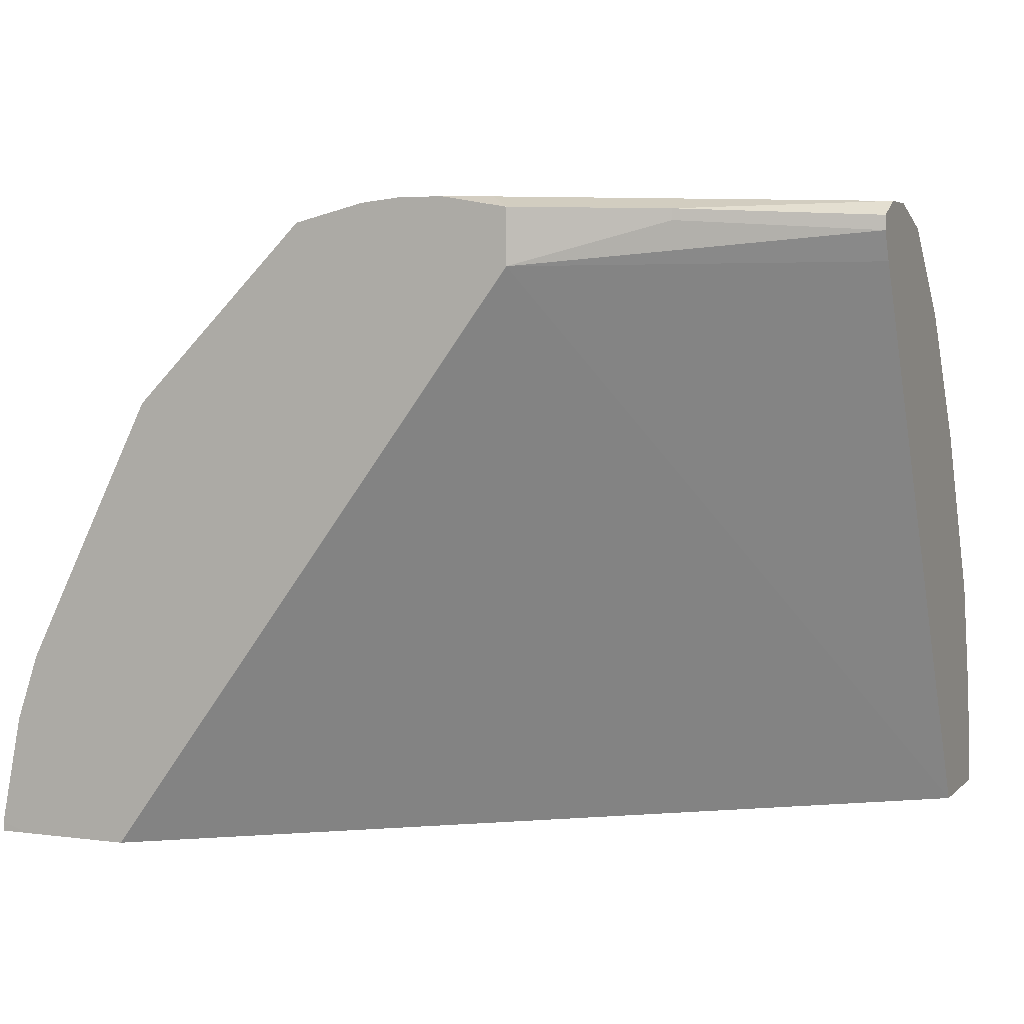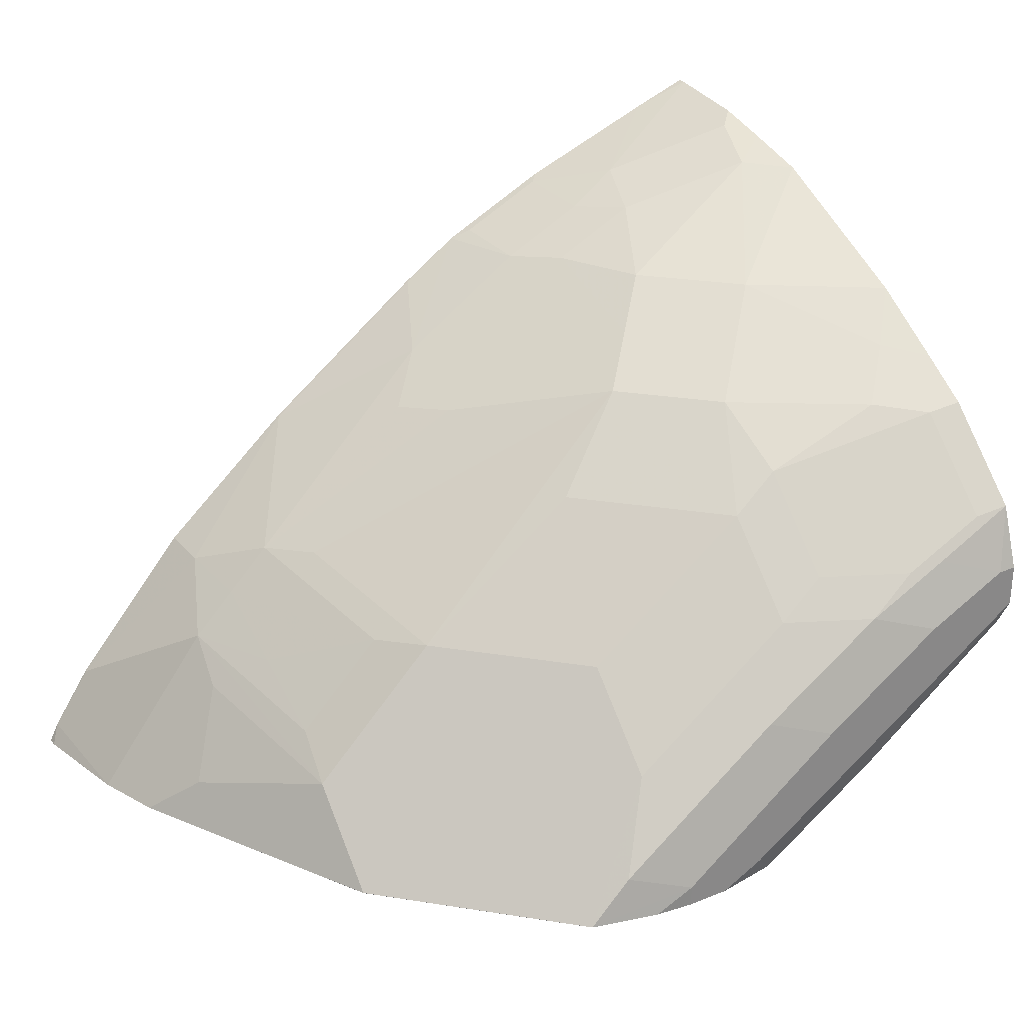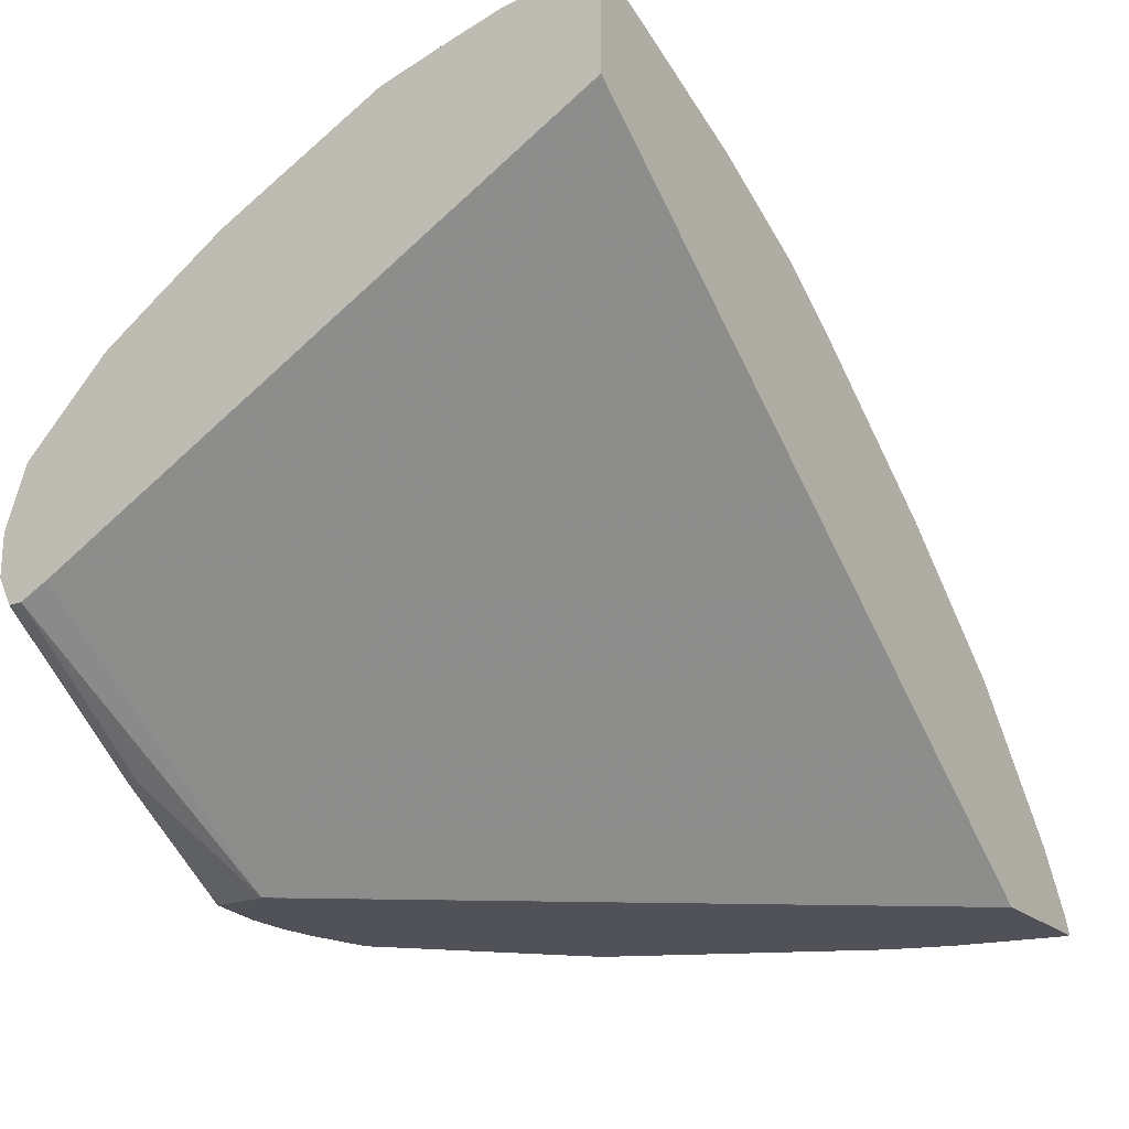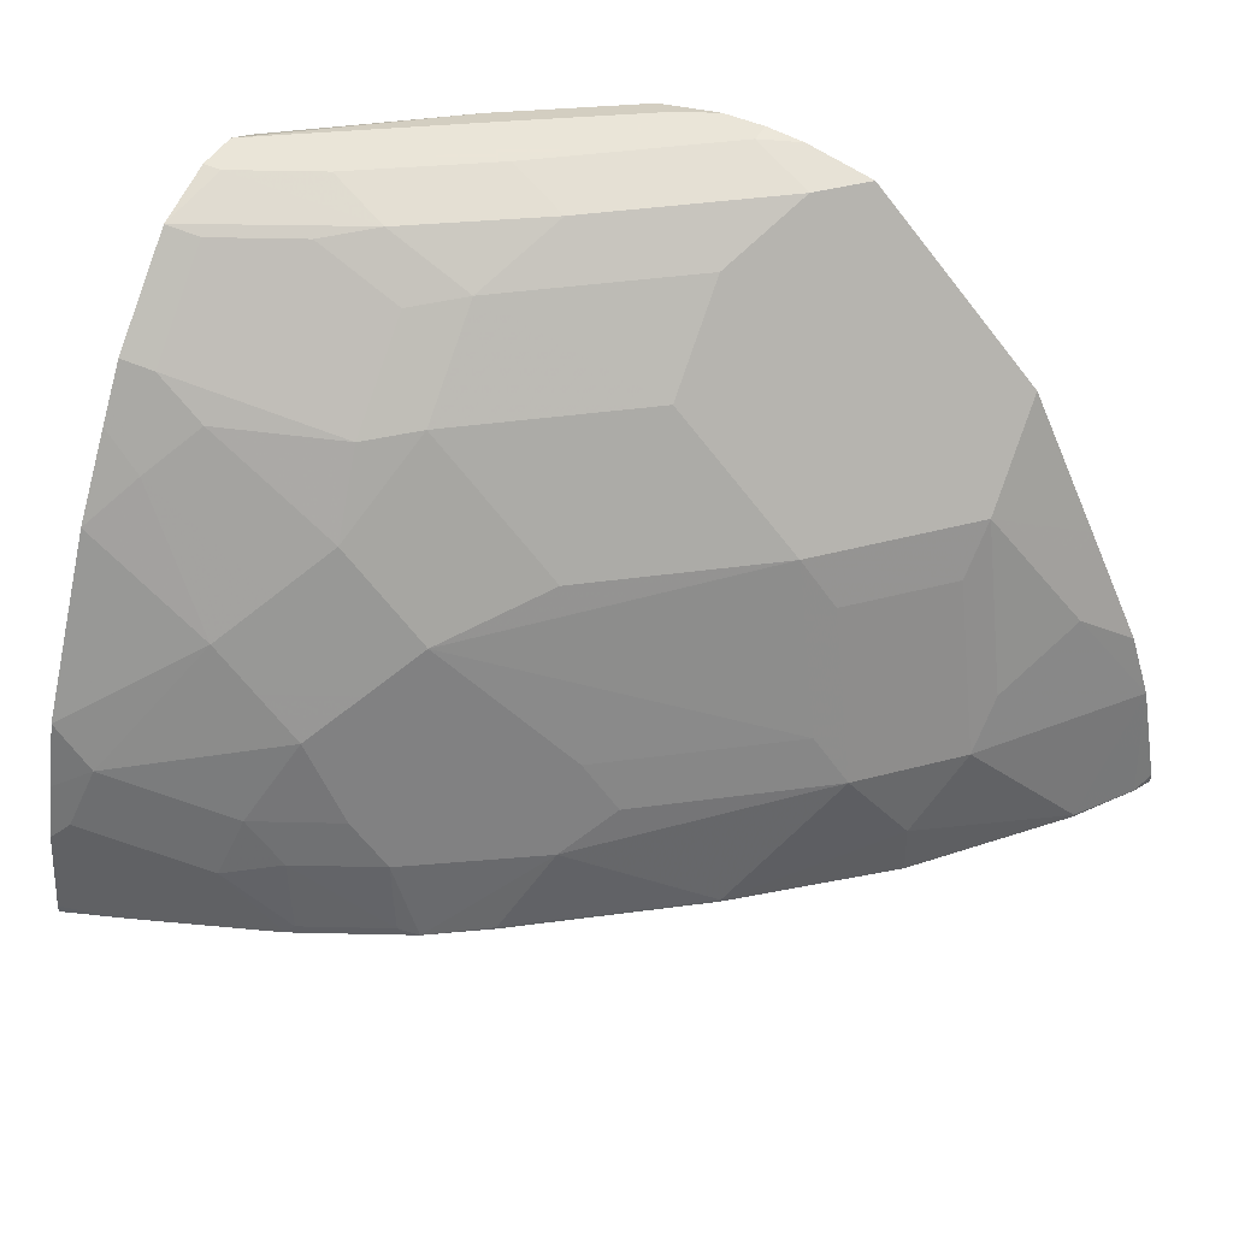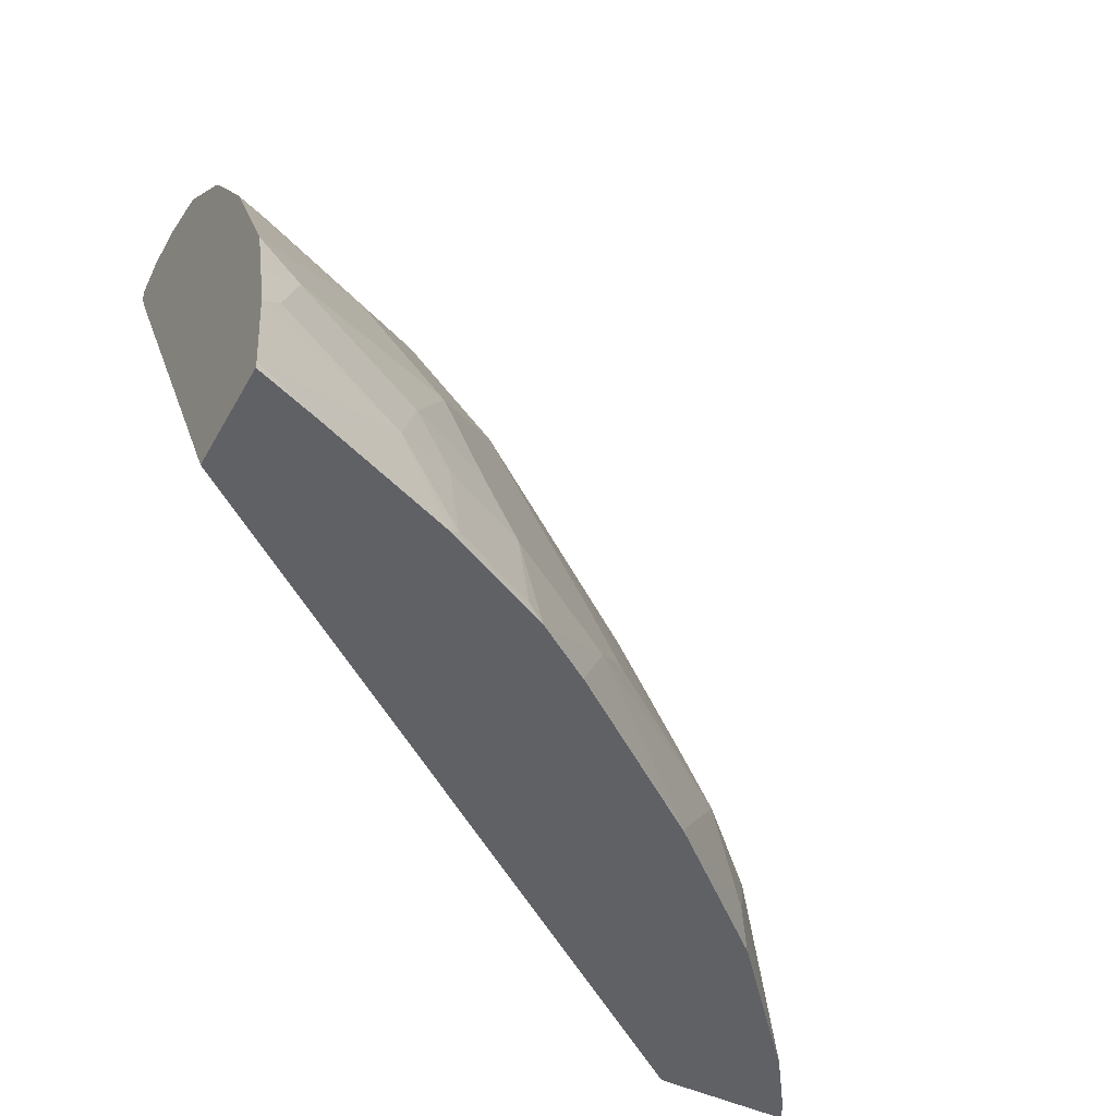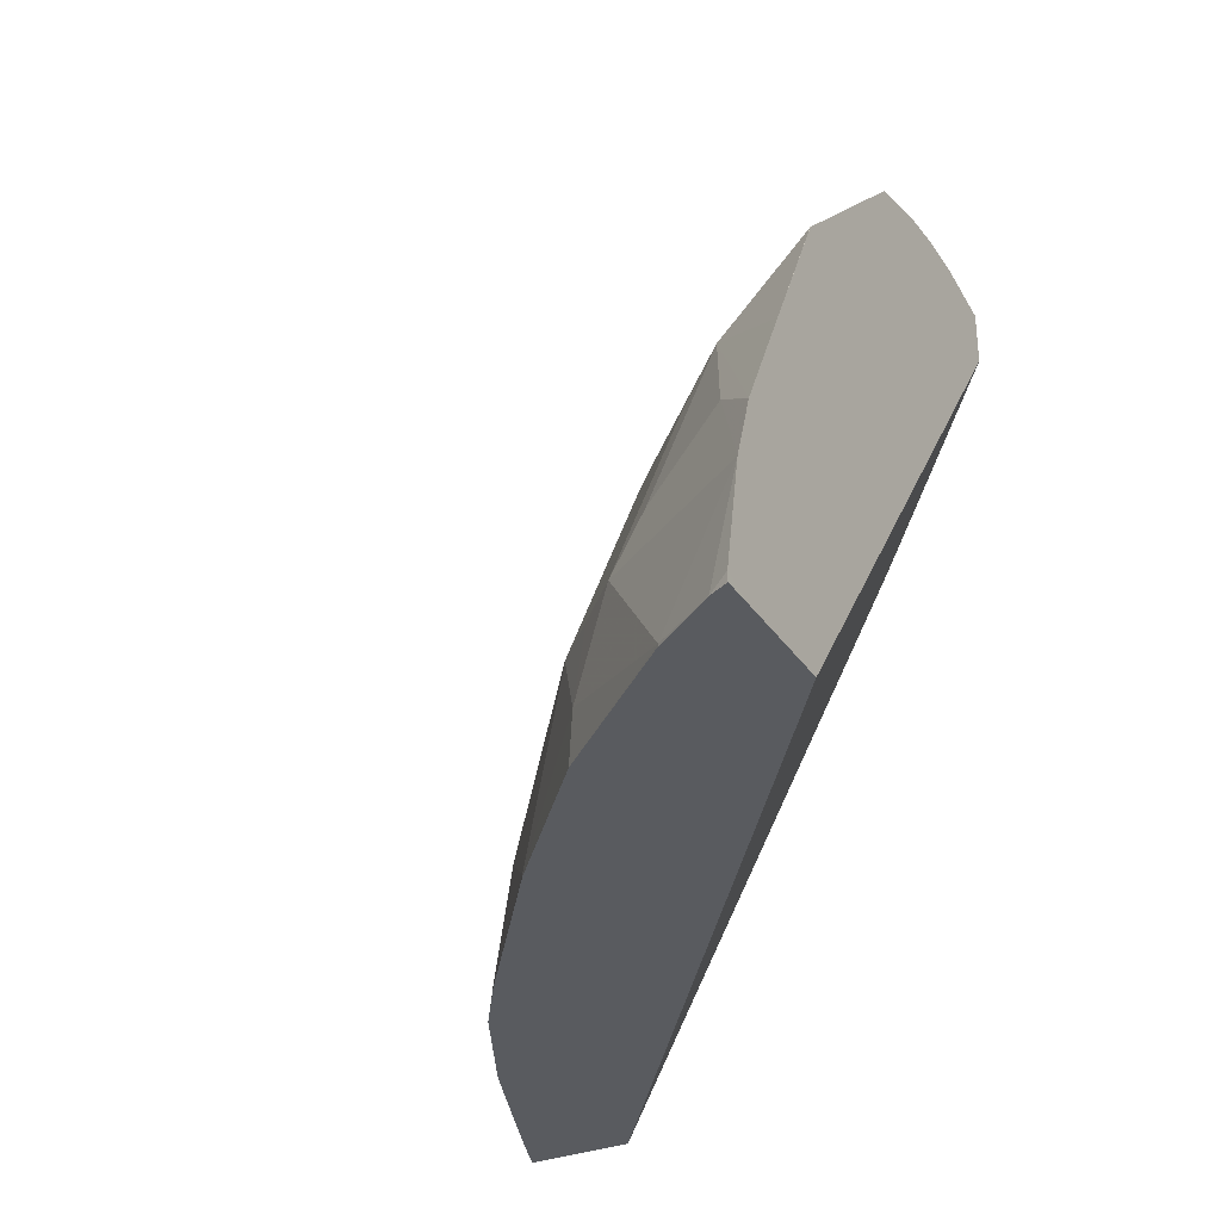
<metadata>
{"format":"obj","ext":"obj","renderer":"f3d","projection":"perspective","resolution":1024,"background":"white","views":[{"elev":4.7,"azim":-157.1,"up":"+Y"},{"elev":27.9,"azim":148.5,"up":"+Z"},{"elev":-21.4,"azim":-56.7,"up":"+Z"},{"elev":45.5,"azim":28.1,"up":"+Y"},{"elev":-47.4,"azim":-28.0,"up":"+Y"},{"elev":-32.6,"azim":118.5,"up":"+Y"}]}
</metadata>
<code>
v 0.4684 0.568 0.5479
v 0.4683 0.5679 0.548
v 0.4085 0.5878 0.5879
v 0.4684 0.5928 0.5479
v 0.6624 0.3045 0.5479
v 0.33 0.3045 0.7959
v 0.33 0.5712 0.6509
v 0.33 0.5845 0.6443
v 0.4085 0.5928 0.5879
v 0.4683 0.5928 0.548
v 0.4982 0.5978 0.5479
v 0.714 0.3045 0.5479
v 0.33 0.3045 0.8462
v 0.33 0.5911 0.6443
v 0.4185 0.5978 0.5978
v 0.33 0.5978 0.6576
v 0.4783 0.5978 0.5579
v 0.5181 0.5978 0.5479
v 0.7274 0.3088 0.5479
v 0.7273 0.3045 0.548
v 0.33 0.3083 0.8462
v 0.3576 0.3045 0.8358
v 0.33 0.5978 0.6775
v 0.5181 0.5978 0.5579
v 0.536 0.5958 0.5479
v 0.7175 0.3588 0.5479
v 0.7273 0.3089 0.548
v 0.7229 0.3045 0.5568
v 0.33 0.35 0.8413
v 0.3986 0.3387 0.817
v 0.424 0.3045 0.8092
v 0.33 0.5876 0.7071
v 0.3388 0.5978 0.6775
v 0.5479 0.5878 0.5679
v 0.5679 0.5878 0.548
v 0.4384 0.5978 0.6177
v 0.4683 0.5878 0.6277
v 0.5678 0.5879 0.5479
v 0.7041 0.3056 0.5845
v 0.7074 0.3885 0.5479
v 0.6874 0.4085 0.5679
v 0.6642 0.3653 0.6244
v 0.7041 0.3045 0.5845
v 0.33 0.3764 0.8347
v 0.3388 0.3587 0.8369
v 0.4284 0.3089 0.807
v 0.4251 0.3454 0.8037
v 0.4085 0.3686 0.807
v 0.4373 0.3045 0.8026
v 0.33 0.5477 0.747
v 0.3454 0.5845 0.7041
v 0.3853 0.5845 0.6842
v 0.3687 0.5878 0.6875
v 0.4085 0.5878 0.6675
v 0.3786 0.5978 0.6576
v 0.5281 0.5679 0.6078
v 0.568 0.5877 0.5479
v 0.6277 0.528 0.548
v 0.6077 0.548 0.5479
v 0.4484 0.5679 0.6675
v 0.6476 0.3288 0.6476
v 0.6485 0.3045 0.6485
v 0.7073 0.3889 0.5479
v 0.6675 0.3886 0.6078
v 0.6476 0.4683 0.5879
v 0.6443 0.445 0.6044
v 0.6443 0.4052 0.6244
v 0.6443 0.3653 0.6443
v 0.33 0.4079 0.8263
v 0.3487 0.3886 0.8269
v 0.4683 0.3089 0.7871
v 0.465 0.3454 0.7838
v 0.4484 0.3686 0.7871
v 0.4284 0.4085 0.7871
v 0.4639 0.3045 0.7893
v 0.33 0.5238 0.7629
v 0.3487 0.5081 0.7672
v 0.3454 0.5446 0.7439
v 0.4251 0.5646 0.6842
v 0.5281 0.528 0.6476
v 0.6277 0.4882 0.5879
v 0.6476 0.5081 0.548
v 0.6277 0.528 0.5479
v 0.4484 0.528 0.7074
v 0.6243 0.3653 0.6642
v 0.5845 0.3056 0.7041
v 0.5845 0.3045 0.7041
v 0.6874 0.4288 0.5479
v 0.6809 0.4418 0.5479
v 0.6277 0.4683 0.6078
v 0.6044 0.445 0.6443
v 0.3886 0.4484 0.7871
v 0.33 0.4477 0.8064
v 0.4085 0.4284 0.7871
v 0.4683 0.3045 0.7871
v 0.4771 0.3045 0.7826
v 0.5248 0.3454 0.7439
v 0.4484 0.4284 0.7672
v 0.33 0.4876 0.7865
v 0.4085 0.4683 0.7672
v 0.3687 0.528 0.7472
v 0.4251 0.5247 0.724
v 0.5082 0.4683 0.7074
v 0.5878 0.4683 0.6476
v 0.6476 0.508 0.5479
v 0.6475 0.5082 0.5479
v 0.4284 0.4882 0.7472
v 0.4484 0.4683 0.7472
v 0.4683 0.4484 0.7472
v 0.6077 0.3886 0.6675
v 0.5281 0.3886 0.7273
v 0.5446 0.3653 0.724
v 0.5048 0.3056 0.7638
v 0.5048 0.3045 0.7638
v 0.4849 0.4251 0.7439
f 56 80 81
f 60 84 80
f 60 79 84
f 58 83 59
f 58 81 65
f 58 65 82
f 56 60 80
f 56 81 58
f 52 54 53
f 58 82 83
f 61 68 85
f 65 90 66
f 61 86 62
f 62 86 87
f 63 88 65
f 65 88 89
f 65 89 82
f 65 81 90
f 66 90 104
f 66 104 91
f 66 91 67
f 68 91 85
f 52 60 54
f 67 91 68
f 61 85 86
f 52 79 60
f 41 65 64
f 51 78 52
f 37 60 56
f 109 111 110
f 39 42 61
f 39 61 62
f 39 62 43
f 40 63 41
f 41 64 42
f 41 63 65
f 42 65 66
f 42 66 67
f 42 67 68
f 42 68 61
f 42 64 65
f 44 45 70
f 44 70 69
f 46 49 71
f 46 71 47
f 47 71 72
f 47 72 73
f 47 73 48
f 48 73 74
f 48 74 70
f 49 75 71
f 50 76 77
f 50 77 78
f 52 78 79
f 69 70 92
f 94 98 100
f 70 74 94
f 85 91 104
f 85 104 110
f 85 110 111
f 85 111 112
f 85 112 97
f 85 97 86
f 86 97 113
f 86 113 114
f 86 114 87
f 92 99 93
f 92 94 100
f 96 114 113
f 96 113 97
f 97 112 111
f 97 111 115
f 97 115 98
f 98 115 109
f 98 109 108
f 98 108 100
f 100 108 107
f 101 107 102
f 103 109 104
f 104 109 110
f 109 115 111
f 37 54 60
f 84 109 103
f 69 92 93
f 84 108 109
f 84 102 107
f 70 94 92
f 71 95 96
f 71 96 72
f 71 75 95
f 72 96 97
f 72 97 73
f 73 97 98
f 73 98 74
f 74 98 94
f 76 99 77
f 77 99 92
f 77 92 100
f 77 100 107
f 77 107 101
f 77 101 78
f 78 101 102
f 78 102 79
f 79 102 84
f 80 103 104
f 80 104 90
f 80 90 81
f 80 84 103
f 82 89 105
f 82 105 106
f 82 106 83
f 84 107 108
f 36 54 37
f 9 15 17
f 35 59 57
f 5 12 20
f 5 20 28
f 5 28 43
f 5 43 62
f 5 62 87
f 5 87 114
f 5 114 96
f 5 96 95
f 5 95 75
f 5 75 49
f 5 49 31
f 4 10 11
f 5 31 22
f 5 13 6
f 6 13 21
f 6 21 29
f 6 29 44
f 6 44 69
f 6 69 93
f 6 93 99
f 6 99 76
f 6 76 50
f 6 50 32
f 6 32 23
f 5 22 13
f 4 9 10
f 3 14 9
f 3 8 14
f 1 2 3
f 1 3 9
f 1 9 4
f 1 4 11
f 1 11 18
f 1 18 25
f 1 25 38
f 36 55 54
f 1 57 59
f 1 59 83
f 1 83 106
f 1 106 105
f 1 105 89
f 1 89 88
f 1 88 63
f 1 63 40
f 1 40 26
f 1 26 19
f 1 19 12
f 1 12 5
f 1 5 2
f 2 6 7
f 2 7 8
f 2 8 3
f 2 5 6
f 6 23 16
f 6 16 14
f 1 38 57
f 6 8 7
f 26 40 41
f 26 41 42
f 26 42 39
f 28 39 43
f 29 30 45
f 29 45 44
f 30 31 46
f 30 46 47
f 30 47 48
f 30 48 70
f 30 70 45
f 26 28 27
f 31 49 46
f 32 78 51
f 32 51 52
f 32 52 53
f 32 53 33
f 33 53 54
f 33 54 55
f 34 56 35
f 35 57 38
f 35 56 58
f 35 58 59
f 6 14 8
f 32 50 78
f 26 39 28
f 34 37 56
f 24 37 34
f 9 17 10
f 25 35 38
f 9 14 16
f 10 17 11
f 11 17 15
f 11 15 16
f 11 16 23
f 11 23 33
f 11 33 55
f 11 55 36
f 11 36 24
f 11 24 18
f 9 16 15
f 13 22 21
f 12 19 20
f 24 34 35
f 23 32 33
f 24 36 37
f 22 31 30
f 24 35 25
f 21 22 30
f 19 28 20
f 19 27 28
f 19 26 27
f 18 24 25
f 21 30 29

</code>
